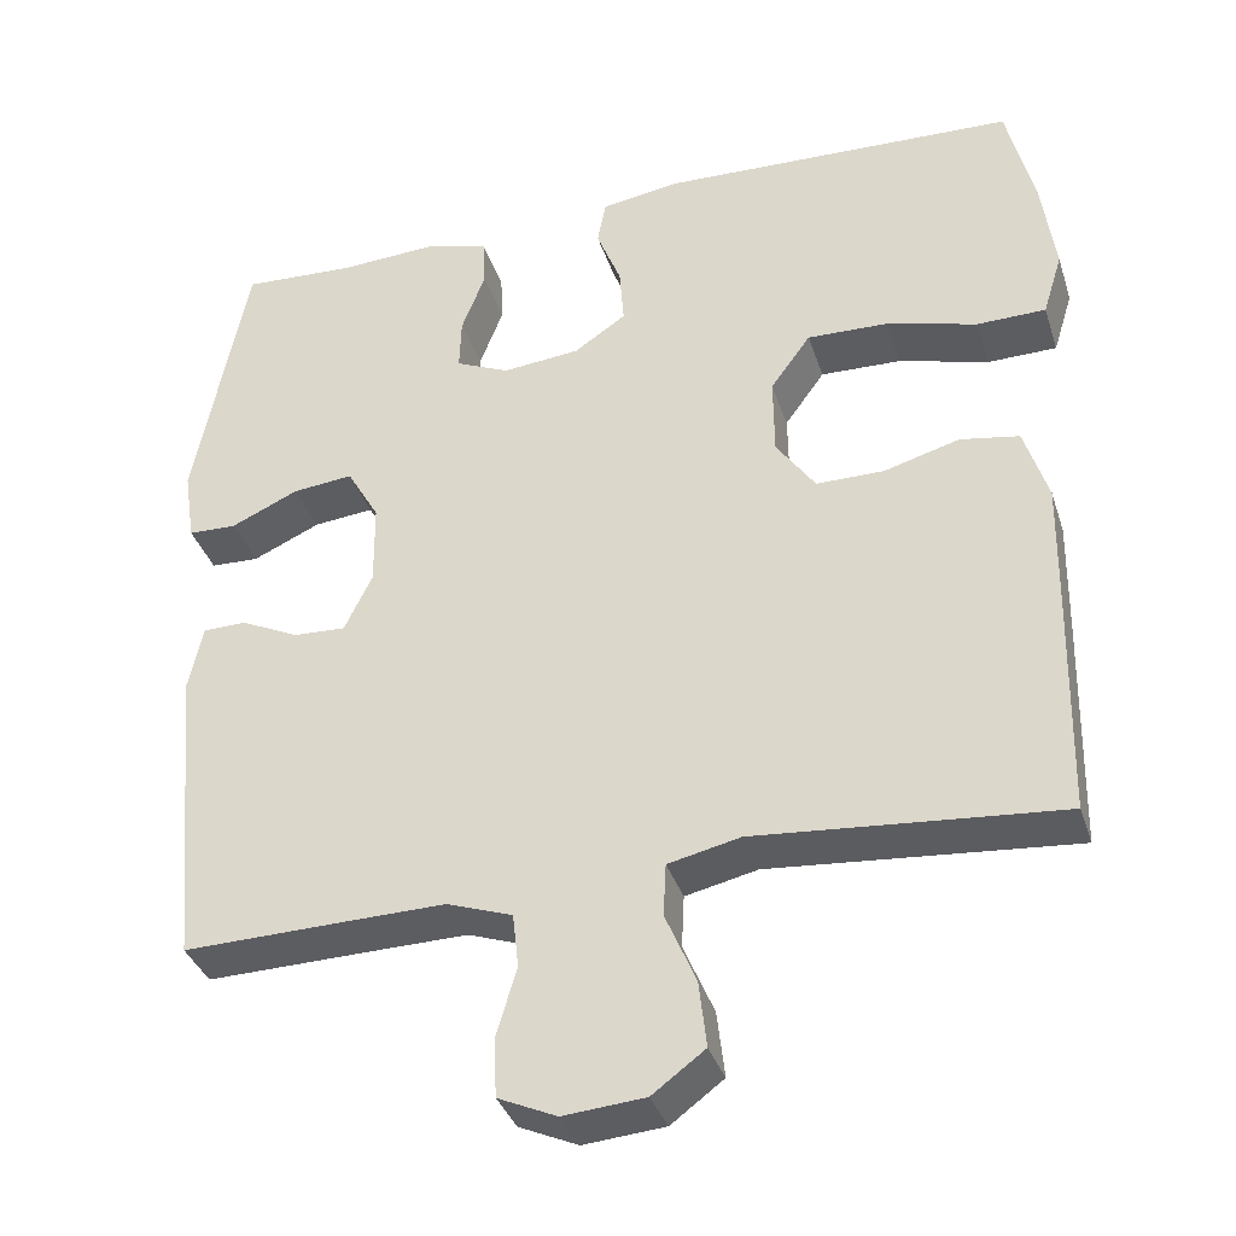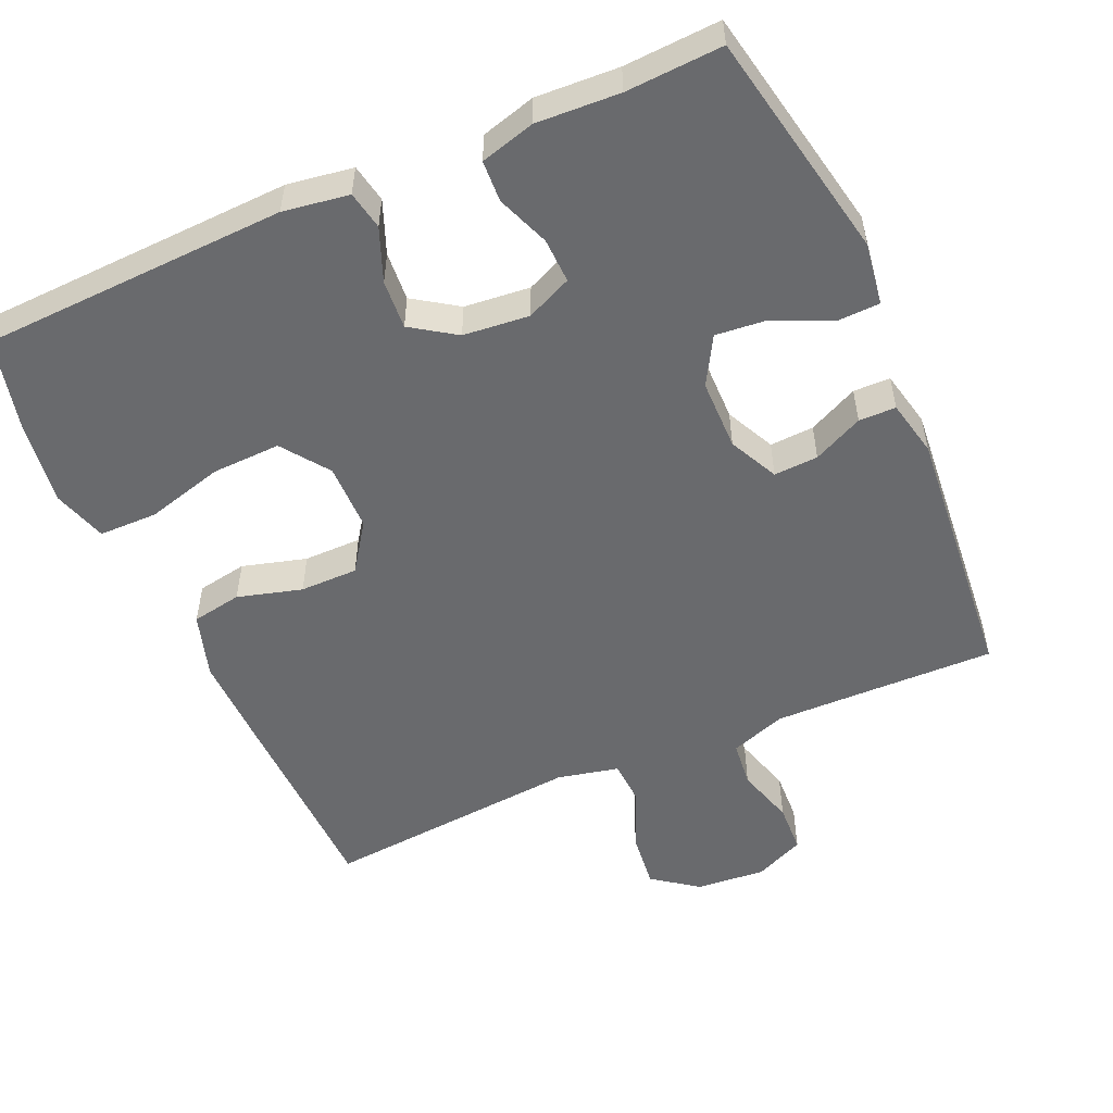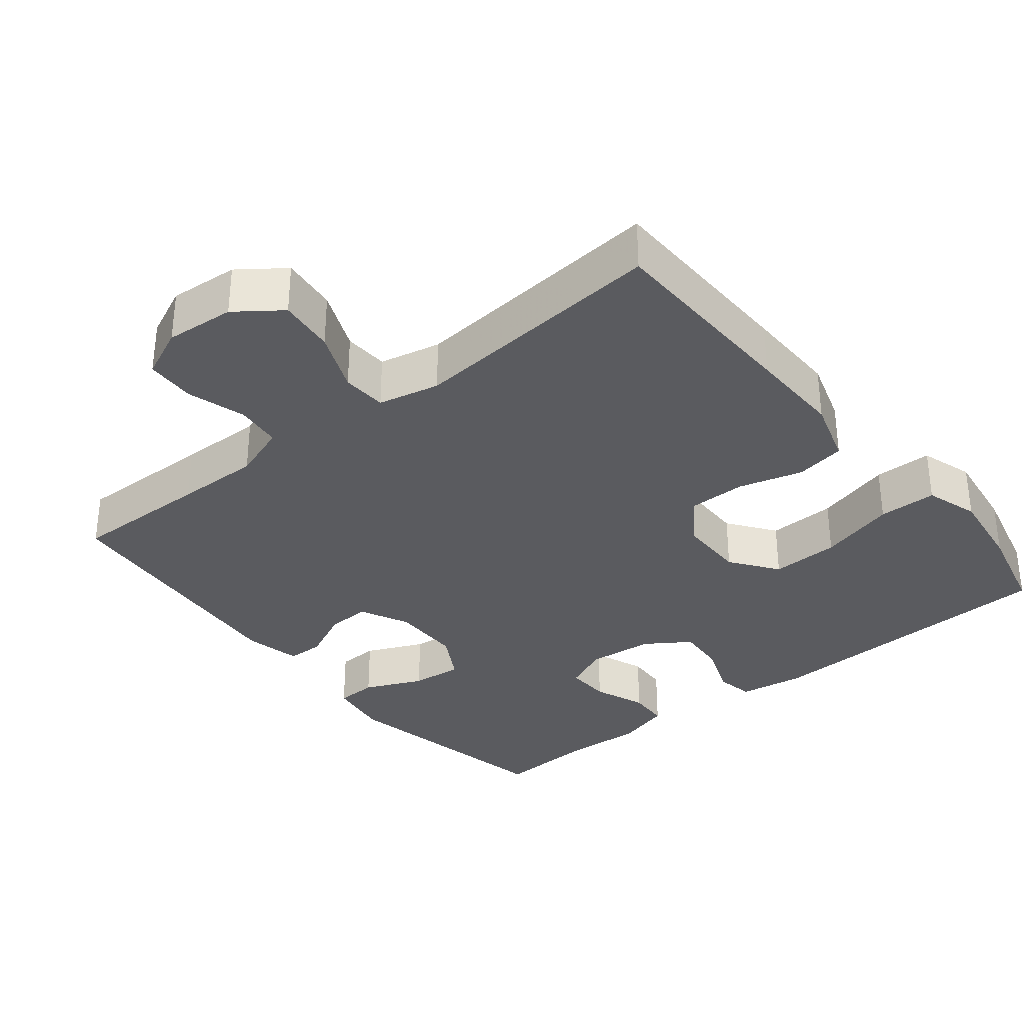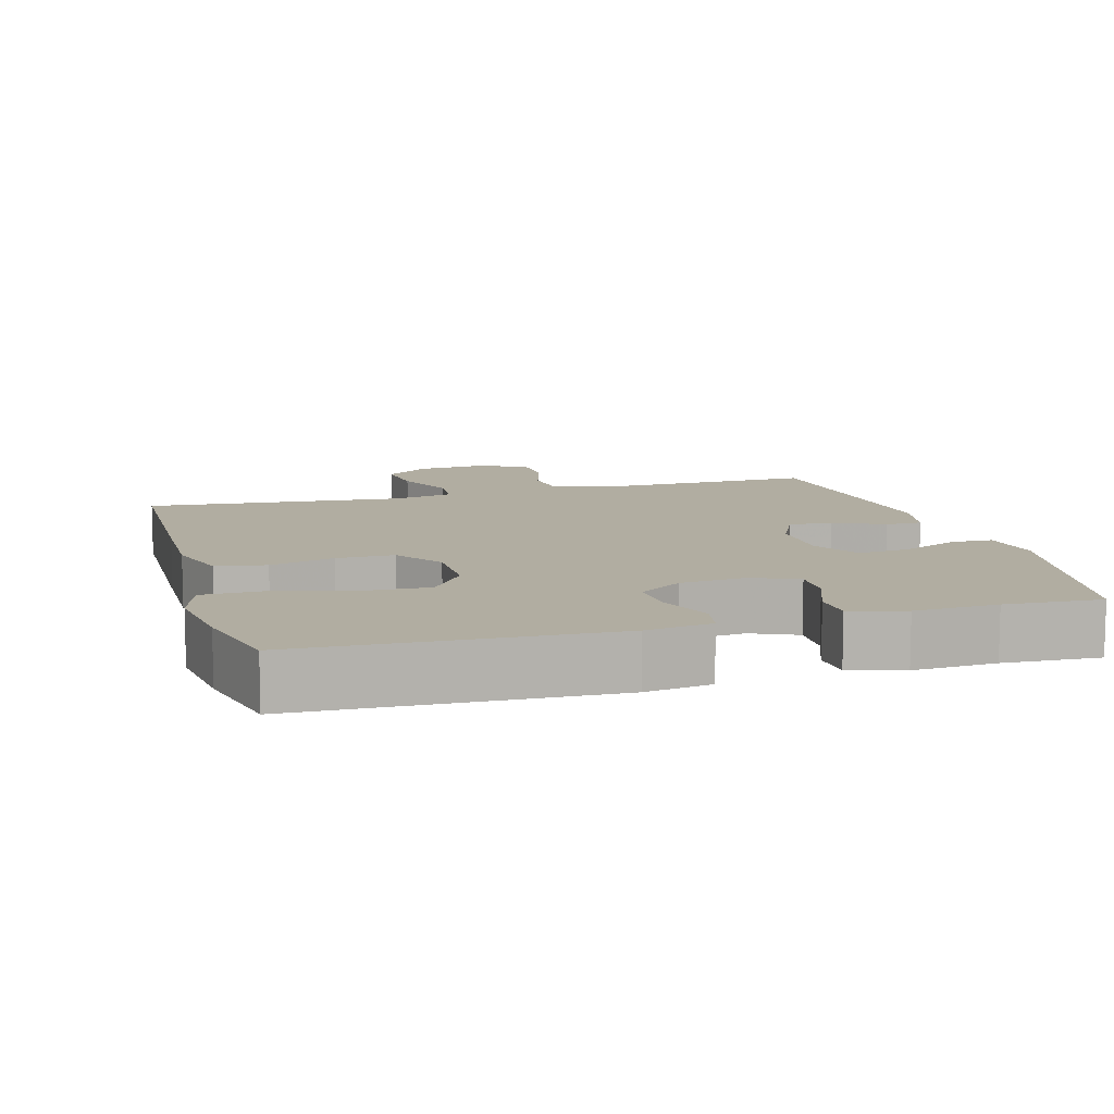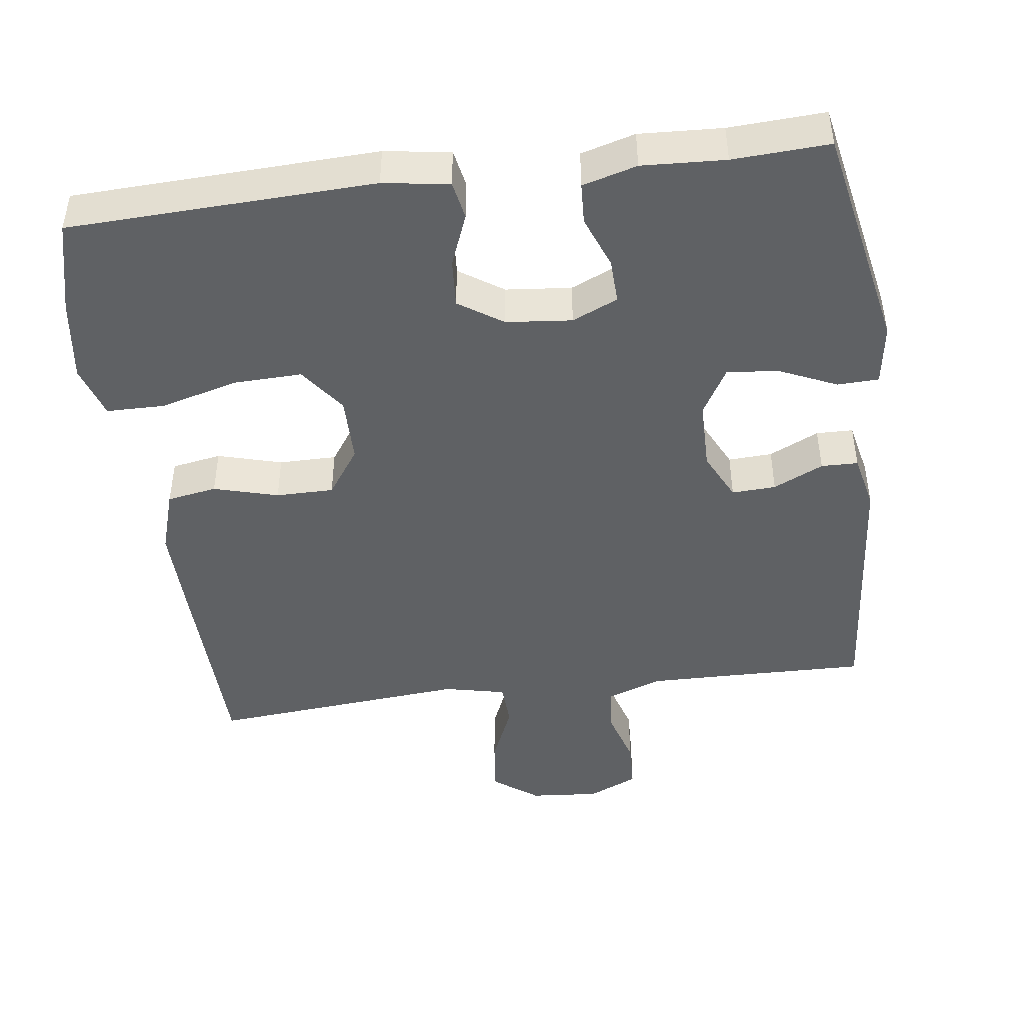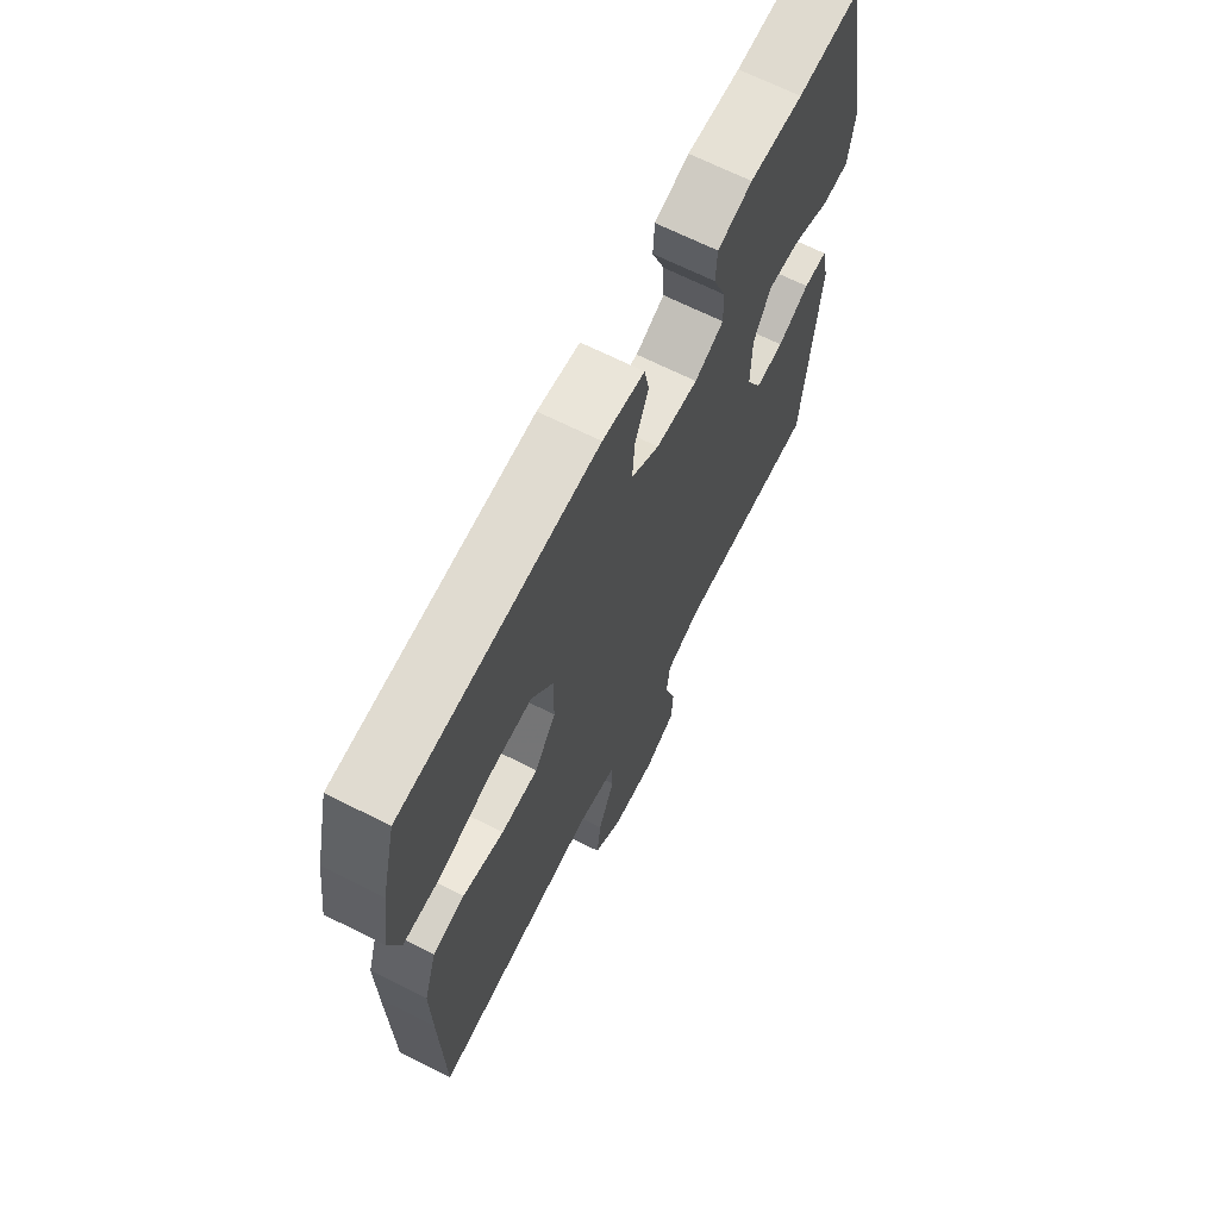
<metadata>
{"format":"obj","ext":"obj","renderer":"f3d","projection":"perspective","resolution":1024,"background":"white","views":[{"elev":-36.1,"azim":-162.9,"up":"+Z"},{"elev":-53.1,"azim":23.9,"up":"+Y"},{"elev":-33.4,"azim":-141.0,"up":"+Y"},{"elev":10.4,"azim":-15.9,"up":"+Y"},{"elev":-45.5,"azim":7.6,"up":"+Y"},{"elev":67.6,"azim":-63.3,"up":"+Z"}]}
</metadata>
<code>
v -0.5 0.07 0.5
v -0.078 0.07 0.516
v 0.013 0.07 0.502
v 0.023 0.07 0.449
v -0.006 0.07 0.376
v -0.011 0.07 0.308
v 0.05 0.07 0.267
v 0.141 0.07 0.258
v 0.204 0.07 0.286
v 0.202 0.07 0.348
v 0.174 0.07 0.421
v 0.177 0.07 0.478
v 0.252 0.07 0.499
v 0.367 0.07 0.493
v 0.5 0.07 0.5
v 0.562 0.07 0.183
v 0.549 0.07 0.097
v 0.492 0.07 0.095
v 0.412 0.07 0.131
v 0.341 0.07 0.138
v 0.303 0.07 0.072
v 0.302 0.07 -0.026
v 0.335 0.07 -0.094
v 0.396 0.07 -0.091
v 0.465 0.07 -0.058
v 0.516 0.07 -0.059
v 0.533 0.07 -0.137
v 0.5 0.07 -0.5
v 0.308 0.07 -0.496
v 0.191 0.07 -0.494
v 0.114 0.07 -0.521
v 0.107 0.07 -0.585
v 0.131 0.07 -0.666
v 0.128 0.07 -0.735
v 0.059 0.07 -0.766
v -0.037 0.07 -0.758
v -0.099 0.07 -0.712
v -0.09 0.07 -0.634
v -0.054 0.07 -0.55
v -0.057 0.07 -0.488
v -0.142 0.07 -0.469
v -0.5 0.07 -0.5
v -0.506 0.07 -0.219
v -0.508 0.07 -0.088
v -0.48 0.07 0.001
v -0.411 0.07 0.013
v -0.322 0.07 -0.012
v -0.242 0.07 -0.012
v -0.196 0.07 0.054
v -0.195 0.07 0.147
v -0.242 0.07 0.212
v -0.337 0.07 0.209
v -0.444 0.07 0.18
v -0.525 0.07 0.181
v -0.548 0.07 0.255
v -0.532 0.07 0.37
v -0.5 0 0.5
v -0.078 0 0.516
v 0.013 0 0.502
v 0.023 0 0.449
v -0.006 0 0.376
v -0.011 0 0.308
v 0.05 0 0.267
v 0.141 0 0.258
v 0.204 0 0.286
v 0.202 0 0.348
v 0.174 0 0.421
v 0.177 0 0.478
v 0.252 0 0.499
v 0.367 0 0.493
v 0.5 0 0.5
v 0.562 0 0.183
v 0.549 0 0.097
v 0.492 0 0.095
v 0.412 0 0.131
v 0.341 0 0.138
v 0.303 0 0.072
v 0.302 0 -0.026
v 0.335 0 -0.094
v 0.396 0 -0.091
v 0.465 0 -0.058
v 0.516 0 -0.059
v 0.533 0 -0.137
v 0.5 0 -0.5
v 0.308 0 -0.496
v 0.191 0 -0.494
v 0.114 0 -0.521
v 0.107 0 -0.585
v 0.131 0 -0.666
v 0.128 0 -0.735
v 0.059 0 -0.766
v -0.037 0 -0.758
v -0.099 0 -0.712
v -0.09 0 -0.634
v -0.054 0 -0.55
v -0.057 0 -0.488
v -0.142 0 -0.469
v -0.5 0 -0.5
v -0.506 0 -0.219
v -0.508 0 -0.088
v -0.48 0 0.001
v -0.411 0 0.013
v -0.322 0 -0.012
v -0.242 0 -0.012
v -0.196 0 0.054
v -0.195 0 0.147
v -0.242 0 0.212
v -0.337 0 0.209
v -0.444 0 0.18
v -0.525 0 0.181
v -0.548 0 0.255
v -0.532 0 0.37
f 52 53 54 55
f 51 52 55 56
f 44 45 46 47
f 44 47 48
f 41 42 43 44
f 40 41 44 48
f 36 37 38 39
f 36 39 40
f 35 36 40
f 32 33 34 35
f 31 32 35 40
f 30 31 40 48
f 26 27 28 29
f 24 25 26 29
f 23 24 29 30
f 22 23 30 48
f 16 17 18 19
f 14 15 16 19
f 14 19 20
f 13 14 20 21
f 10 11 12 13
f 9 10 13 21
f 2 3 4 5
f 2 5 6
f 51 56 1 2
f 50 51 2 6
f 49 50 6 7
f 48 49 7 8
f 21 22 48
f 8 9 21 48
f 111 110 109 108
f 112 111 108 107
f 103 102 101 100
f 104 103 100
f 100 99 98 97
f 104 100 97 96
f 95 94 93 92
f 96 95 92
f 96 92 91
f 91 90 89 88
f 96 91 88 87
f 104 96 87 86
f 85 84 83 82
f 85 82 81 80
f 86 85 80 79
f 104 86 79 78
f 75 74 73 72
f 75 72 71 70
f 76 75 70
f 77 76 70 69
f 69 68 67 66
f 77 69 66 65
f 61 60 59 58
f 62 61 58
f 58 57 112 107
f 62 58 107 106
f 63 62 106 105
f 64 63 105 104
f 104 78 77
f 104 77 65 64
f 1 57 58 2
f 2 58 59 3
f 3 59 60 4
f 4 60 61 5
f 5 61 62 6
f 6 62 63 7
f 7 63 64 8
f 8 64 65 9
f 9 65 66 10
f 10 66 67 11
f 11 67 68 12
f 12 68 69 13
f 13 69 70 14
f 14 70 71 15
f 15 71 72 16
f 16 72 73 17
f 17 73 74 18
f 18 74 75 19
f 19 75 76 20
f 20 76 77 21
f 21 77 78 22
f 22 78 79 23
f 23 79 80 24
f 24 80 81 25
f 25 81 82 26
f 26 82 83 27
f 27 83 84 28
f 28 84 85 29
f 29 85 86 30
f 30 86 87 31
f 31 87 88 32
f 32 88 89 33
f 33 89 90 34
f 34 90 91 35
f 35 91 92 36
f 36 92 93 37
f 37 93 94 38
f 38 94 95 39
f 39 95 96 40
f 40 96 97 41
f 41 97 98 42
f 42 98 99 43
f 43 99 100 44
f 44 100 101 45
f 45 101 102 46
f 46 102 103 47
f 47 103 104 48
f 48 104 105 49
f 49 105 106 50
f 50 106 107 51
f 51 107 108 52
f 52 108 109 53
f 53 109 110 54
f 54 110 111 55
f 55 111 112 56
f 56 112 57 1

</code>
